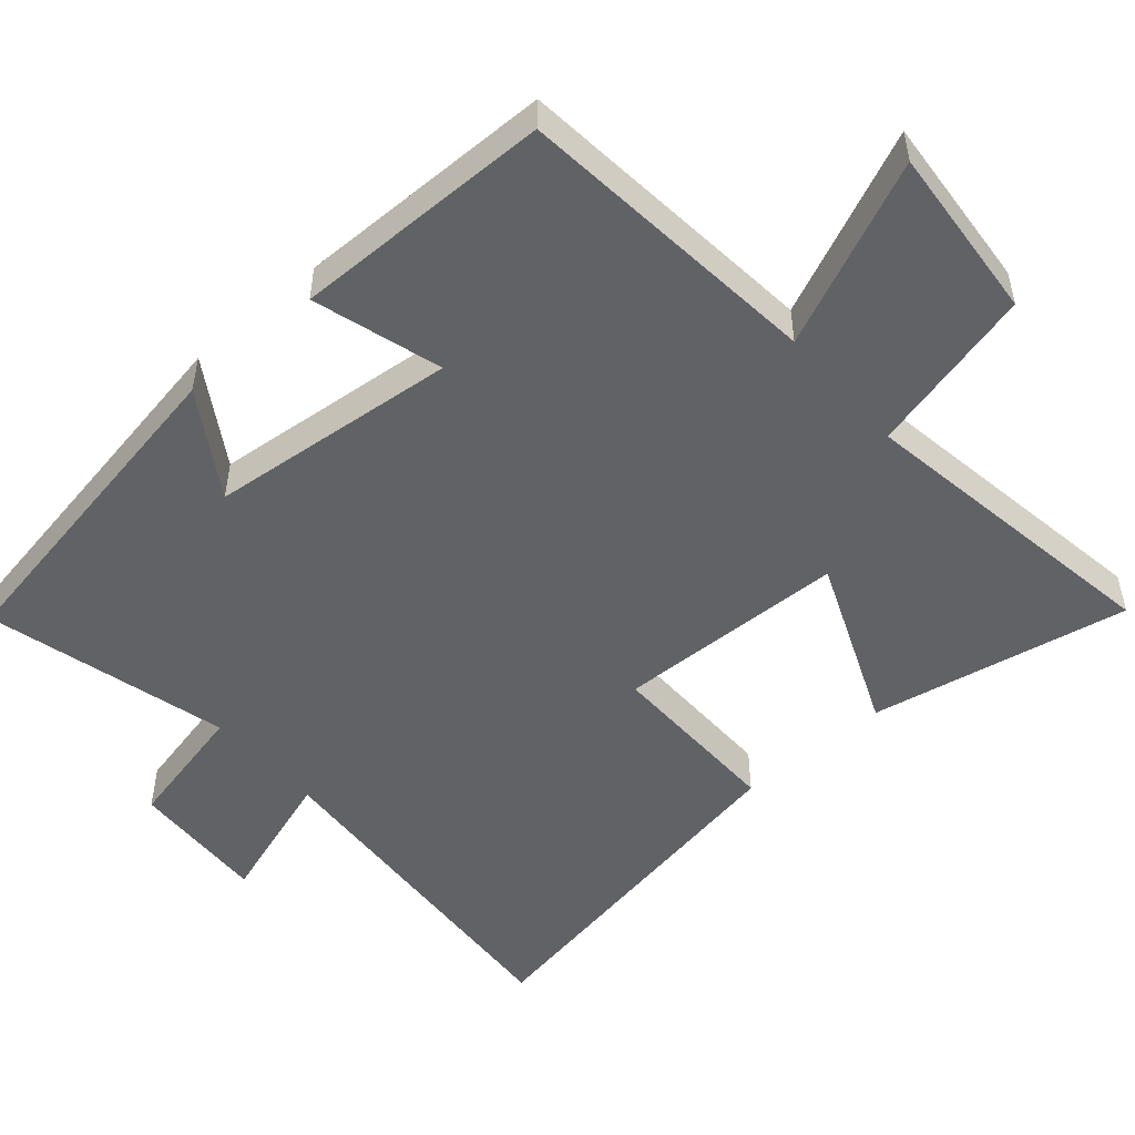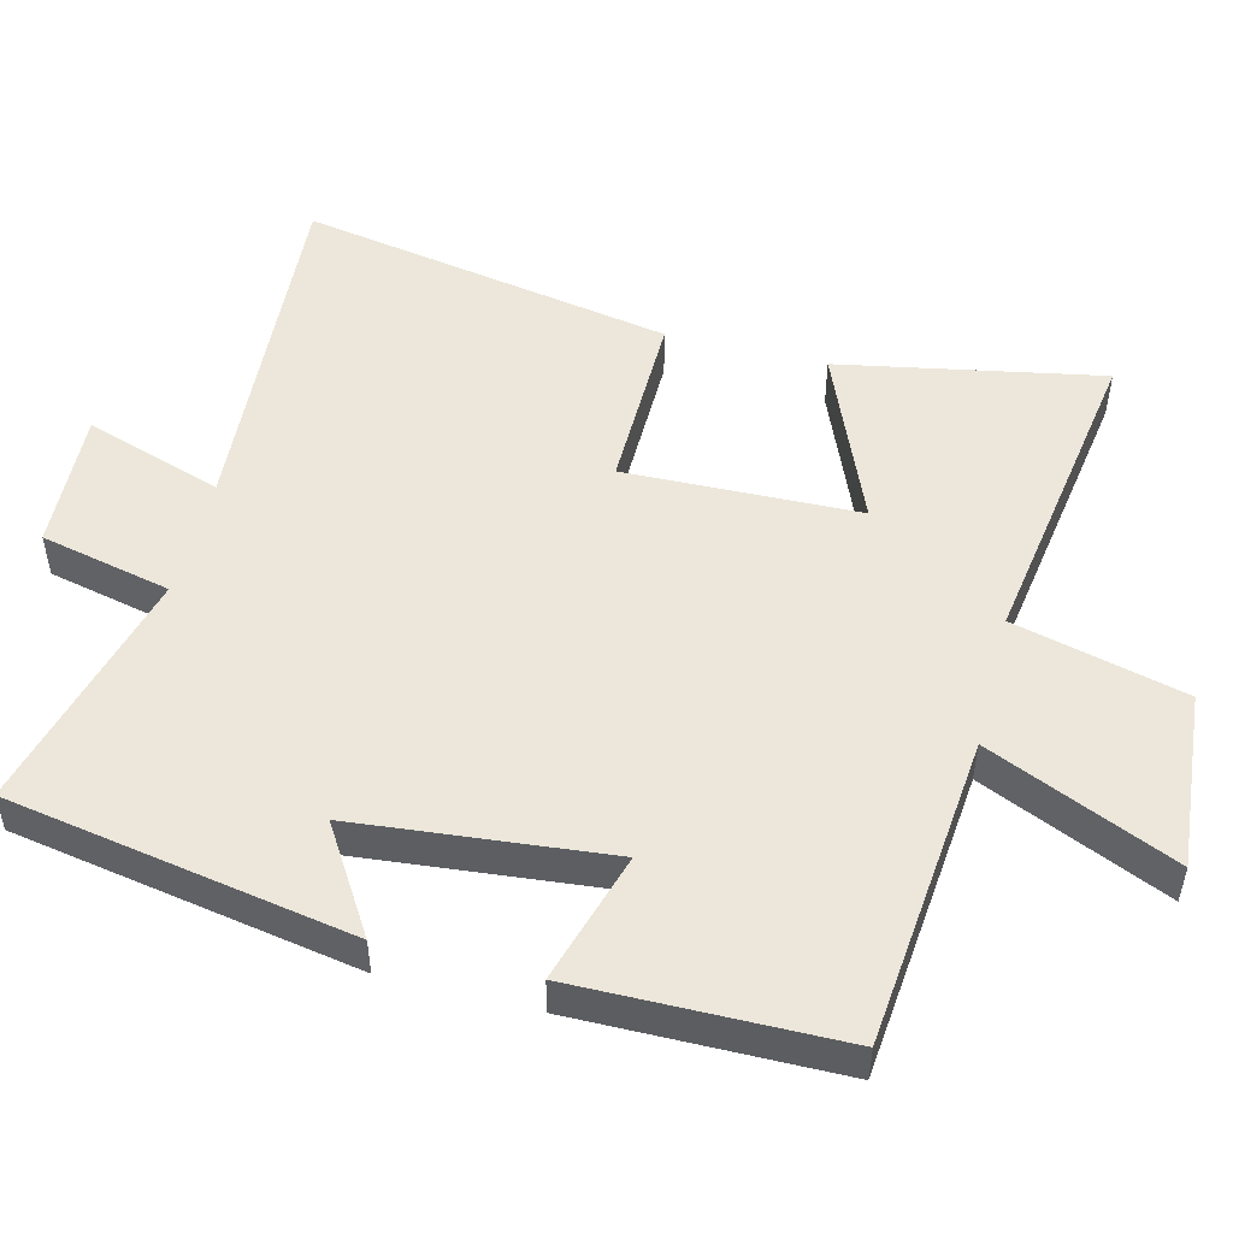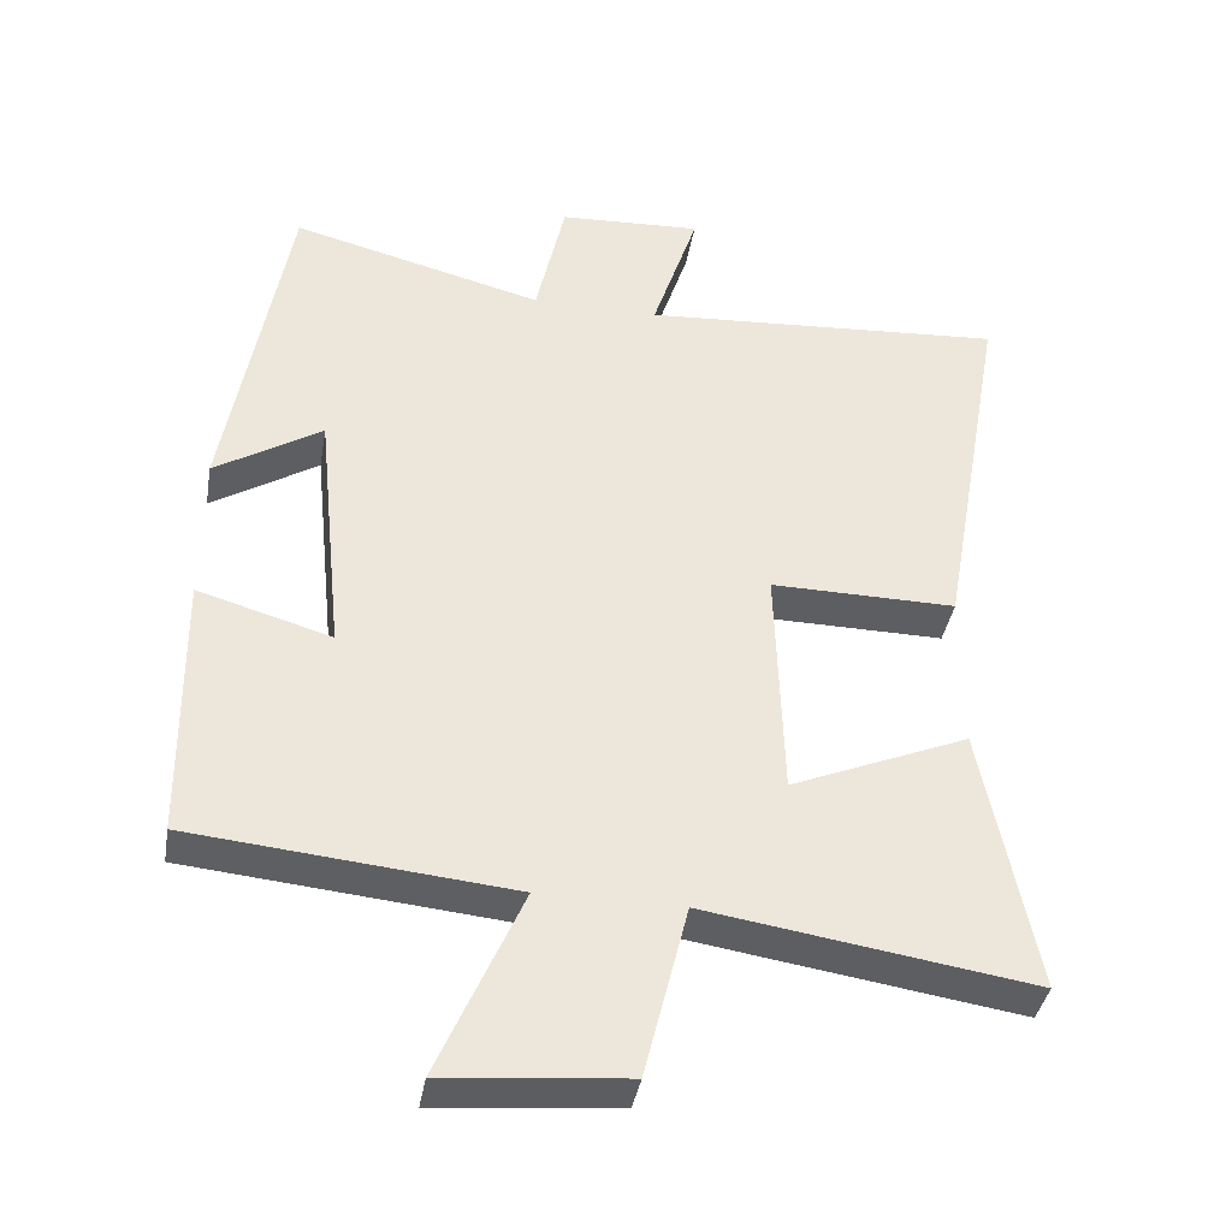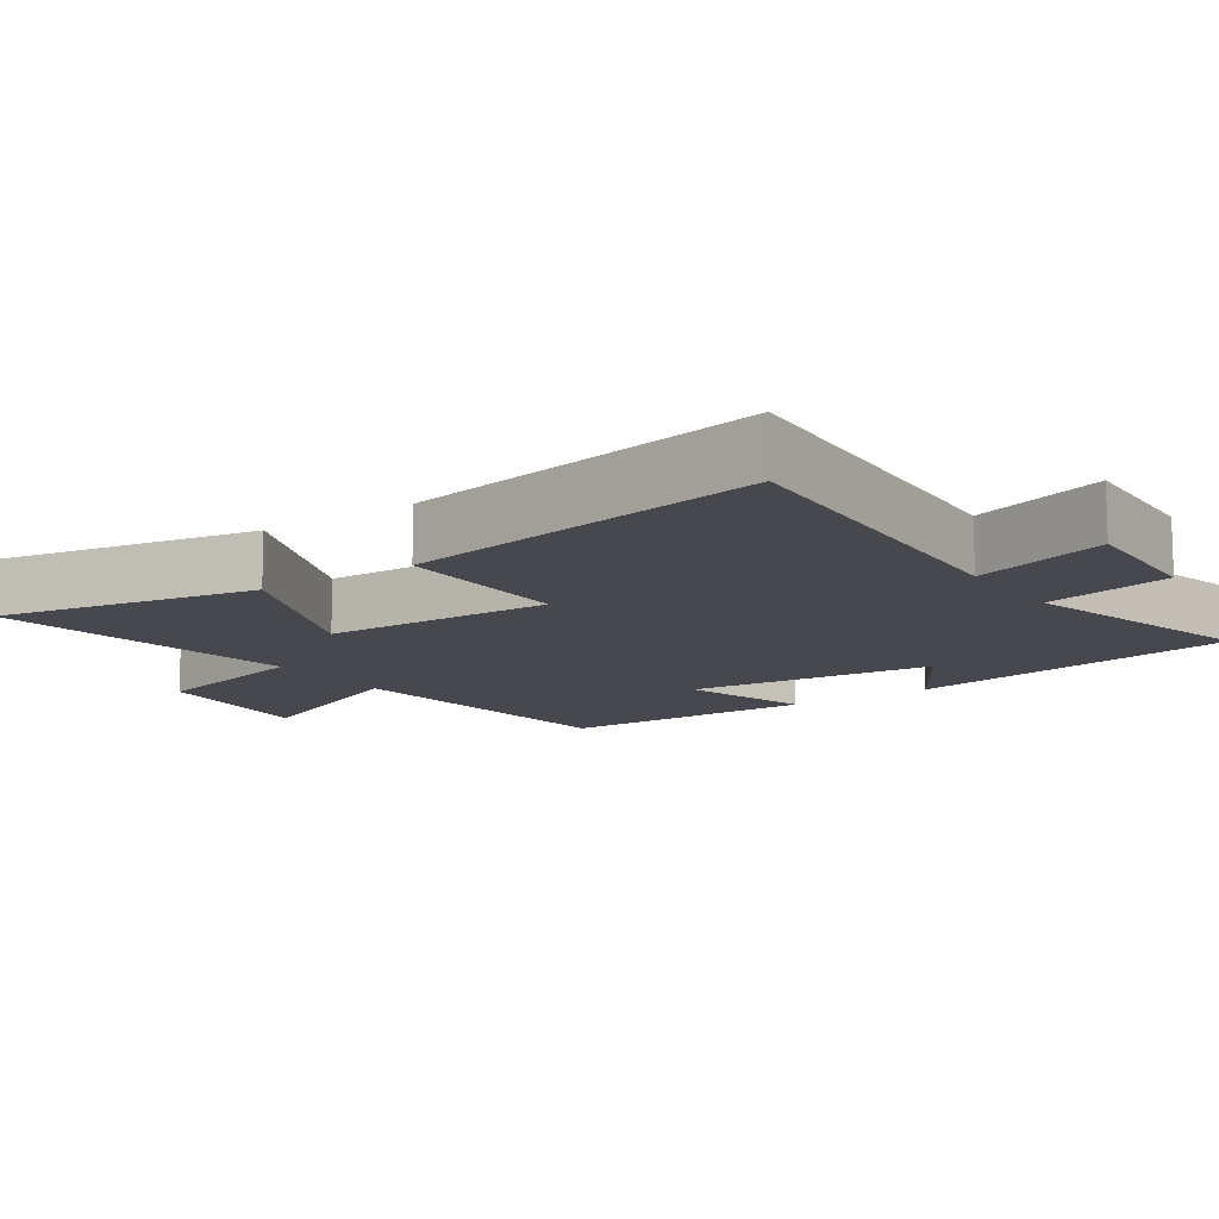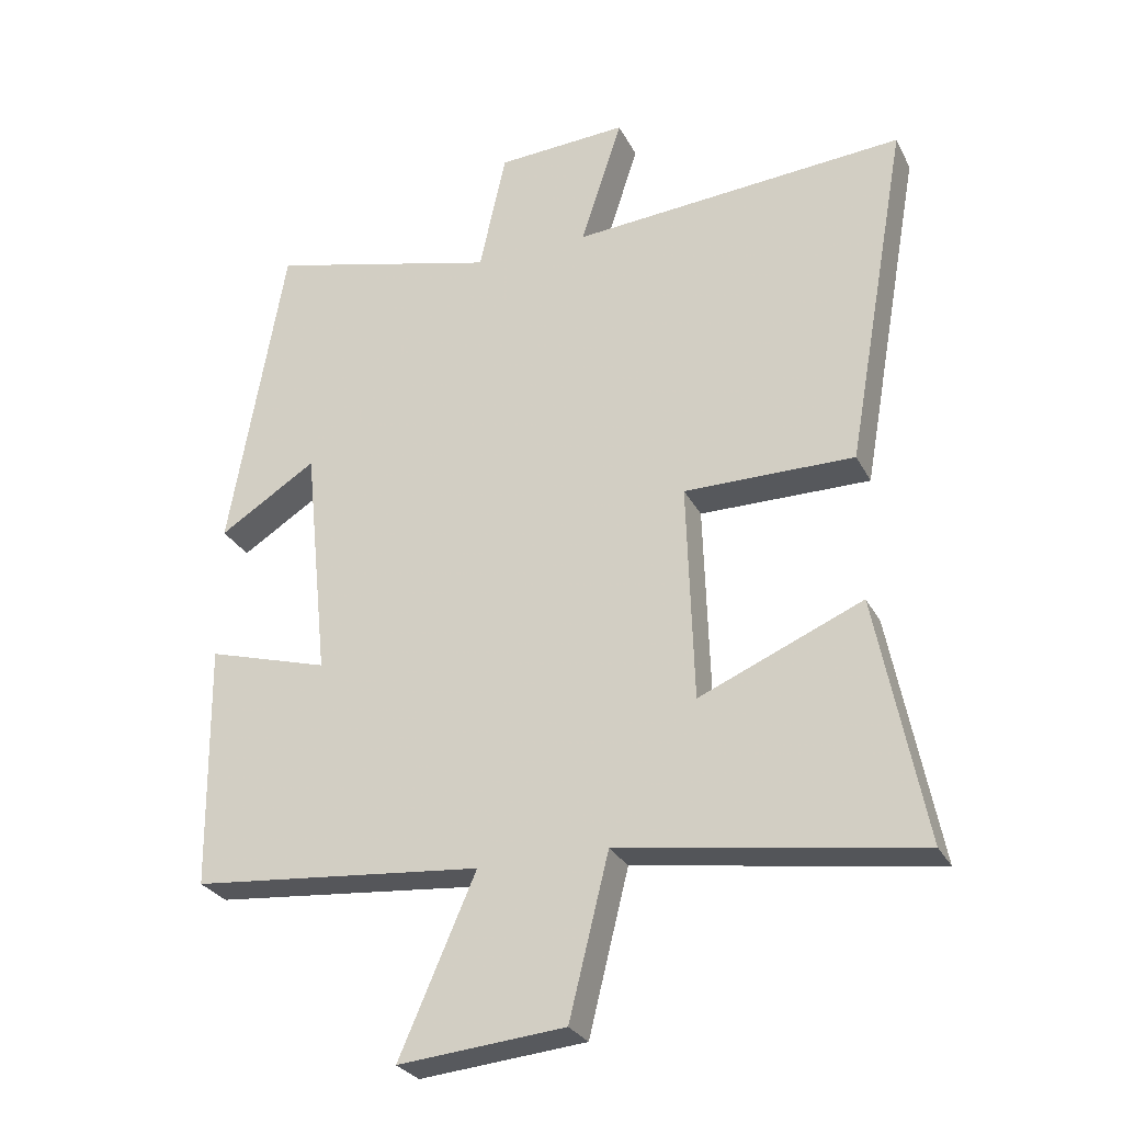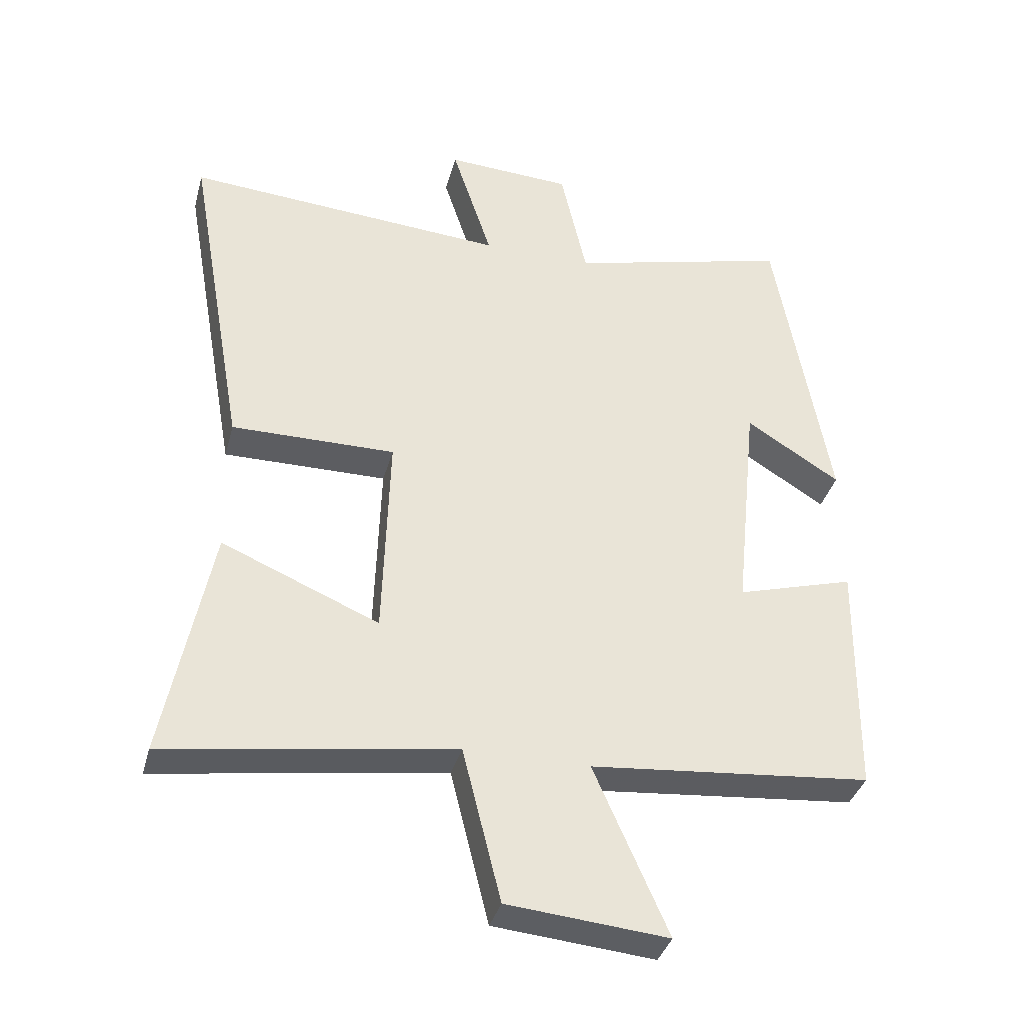
<metadata>
{"format":"obj","ext":"obj","renderer":"f3d","projection":"perspective","resolution":1024,"background":"white","views":[{"elev":-50.6,"azim":131.1,"up":"+Y"},{"elev":50.8,"azim":104.4,"up":"+Y"},{"elev":-39.1,"azim":170.3,"up":"+Z"},{"elev":-11.9,"azim":-55.2,"up":"+Y"},{"elev":-28.3,"azim":-157.2,"up":"+Z"},{"elev":-36.9,"azim":-14.8,"up":"+Z"}]}
</metadata>
<code>
v -0.592 0.07 0.535
v -0.096 0.07 0.5
v -0.158 0.07 0.691
v 0.036 0.07 0.681
v 0.076 0.07 0.5
v 0.418 0.07 0.588
v 0.5 0.07 0.112
v 0.355 0.07 0.203
v 0.319 0.07 -0.147
v 0.5 0.07 -0.094
v 0.495 0.07 -0.459
v 0.063 0.07 -0.5
v 0.176 0.07 -0.759
v -0.07 0.07 -0.737
v -0.129 0.07 -0.5
v -0.571 0.07 -0.567
v -0.5 0.07 -0.203
v -0.258 0.07 -0.305
v -0.248 0.07 0.019
v -0.5 0.07 0.017
v -0.592 0 0.535
v -0.096 0 0.5
v -0.158 0 0.691
v 0.036 0 0.681
v 0.076 0 0.5
v 0.418 0 0.588
v 0.5 0 0.112
v 0.355 0 0.203
v 0.319 0 -0.147
v 0.5 0 -0.094
v 0.495 0 -0.459
v 0.063 0 -0.5
v 0.176 0 -0.759
v -0.07 0 -0.737
v -0.129 0 -0.5
v -0.571 0 -0.567
v -0.5 0 -0.203
v -0.258 0 -0.305
v -0.248 0 0.019
v -0.5 0 0.017
f 19 20 1 2
f 18 19 2
f 15 16 17 18
f 15 18 2
f 12 13 14 15
f 12 15 2
f 9 10 11 12
f 8 9 12 2
f 5 6 7 8
f 5 8 2 3
f 3 4 5
f 22 21 40 39
f 22 39 38
f 38 37 36 35
f 22 38 35
f 35 34 33 32
f 22 35 32
f 32 31 30 29
f 22 32 29 28
f 28 27 26 25
f 23 22 28 25
f 25 24 23
f 1 21 22 2
f 2 22 23 3
f 3 23 24 4
f 4 24 25 5
f 5 25 26 6
f 6 26 27 7
f 7 27 28 8
f 8 28 29 9
f 9 29 30 10
f 10 30 31 11
f 11 31 32 12
f 12 32 33 13
f 13 33 34 14
f 14 34 35 15
f 15 35 36 16
f 16 36 37 17
f 17 37 38 18
f 18 38 39 19
f 19 39 40 20
f 20 40 21 1

</code>
